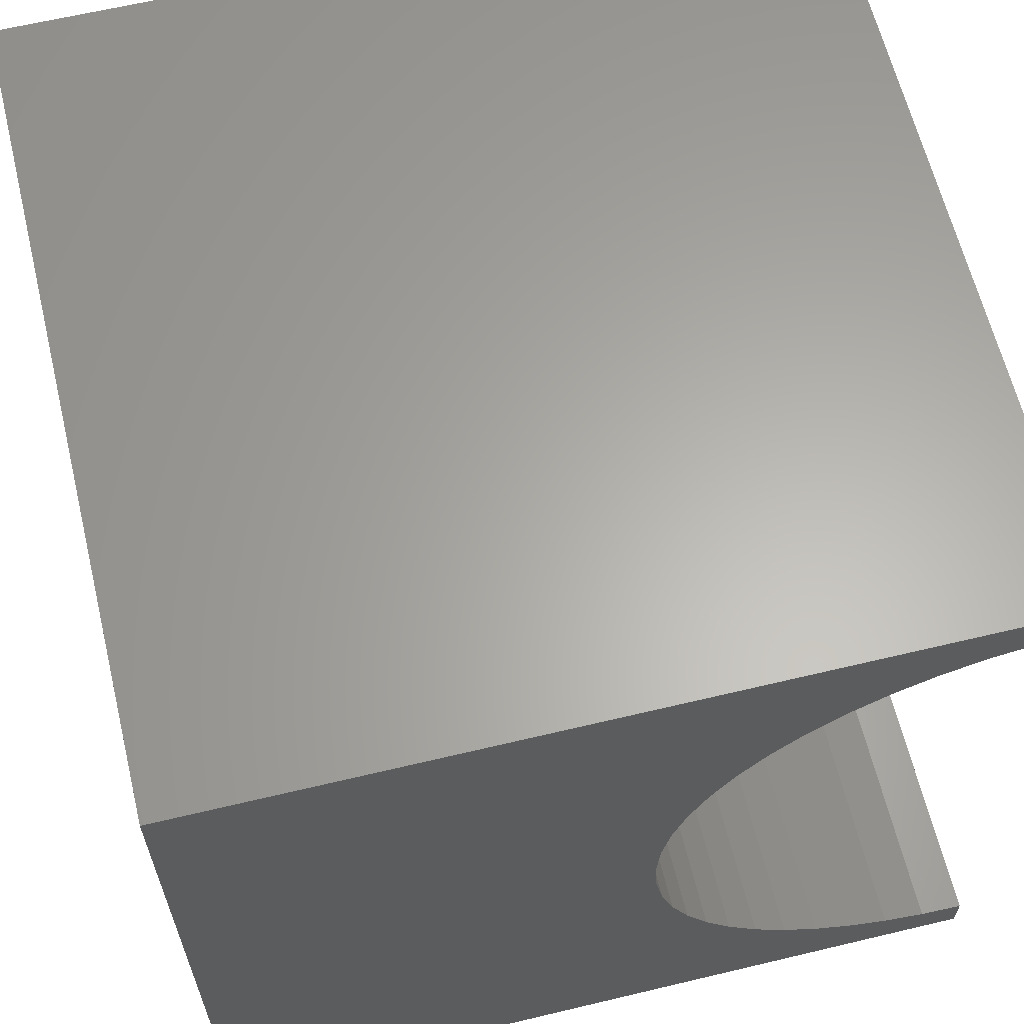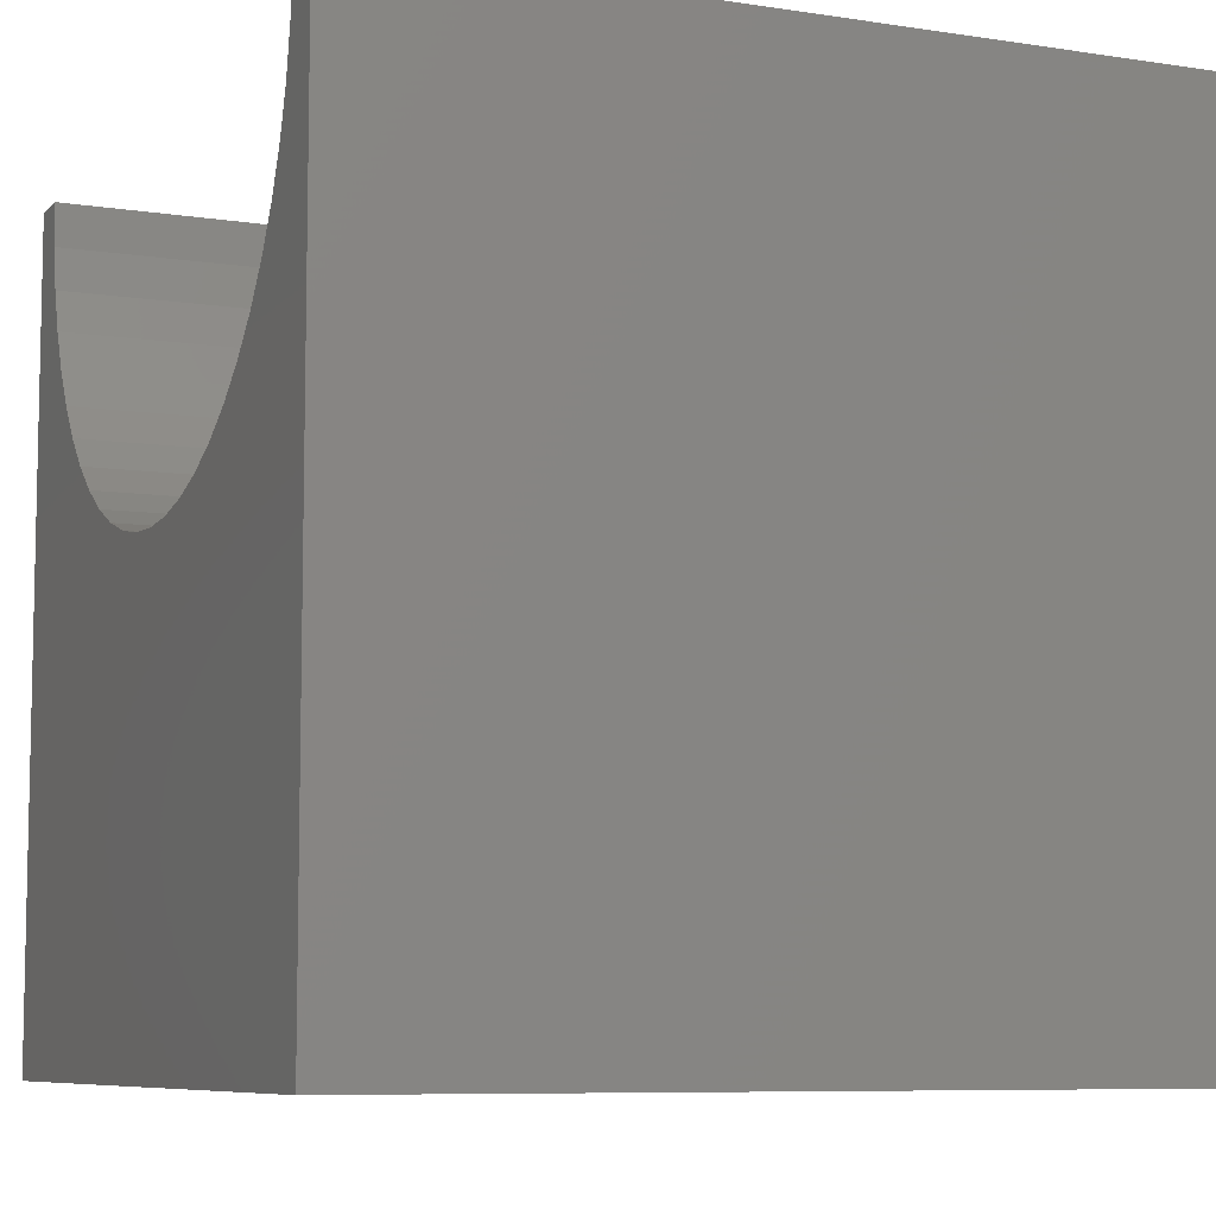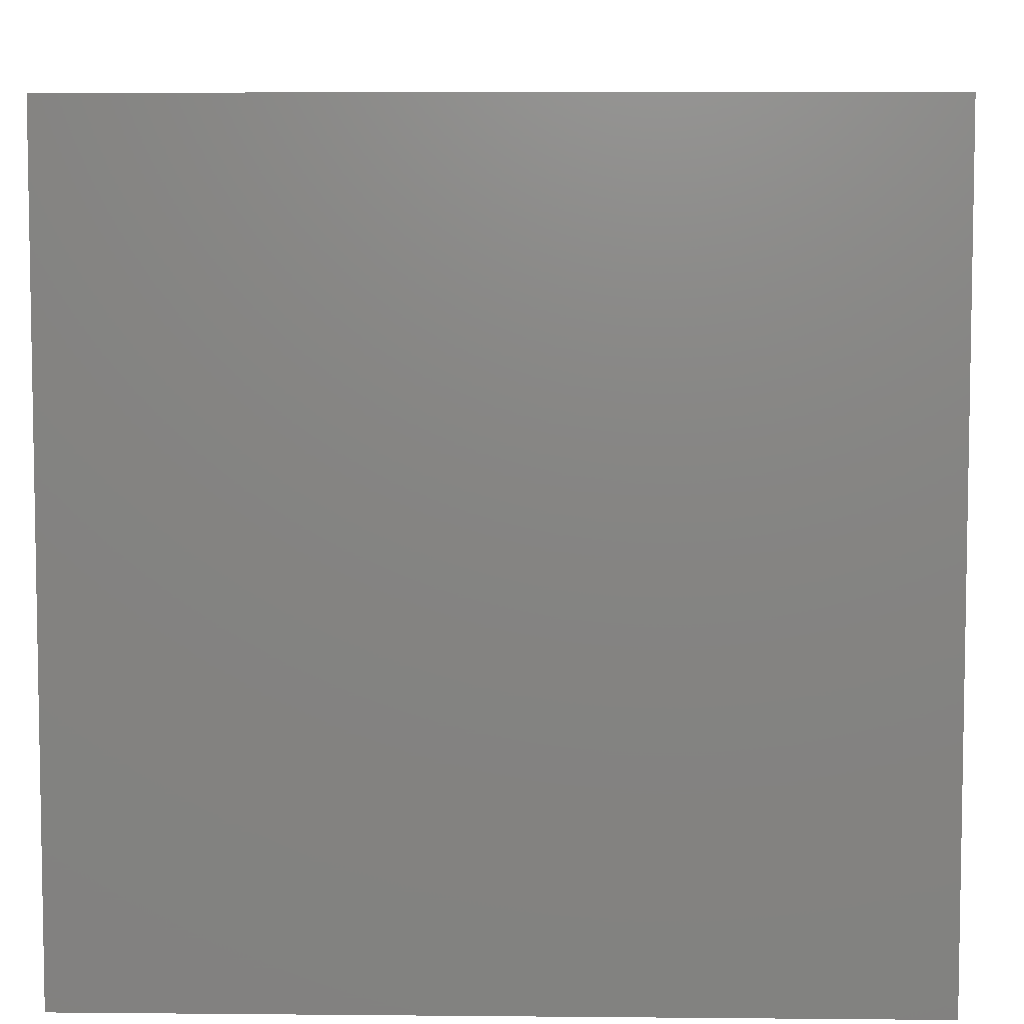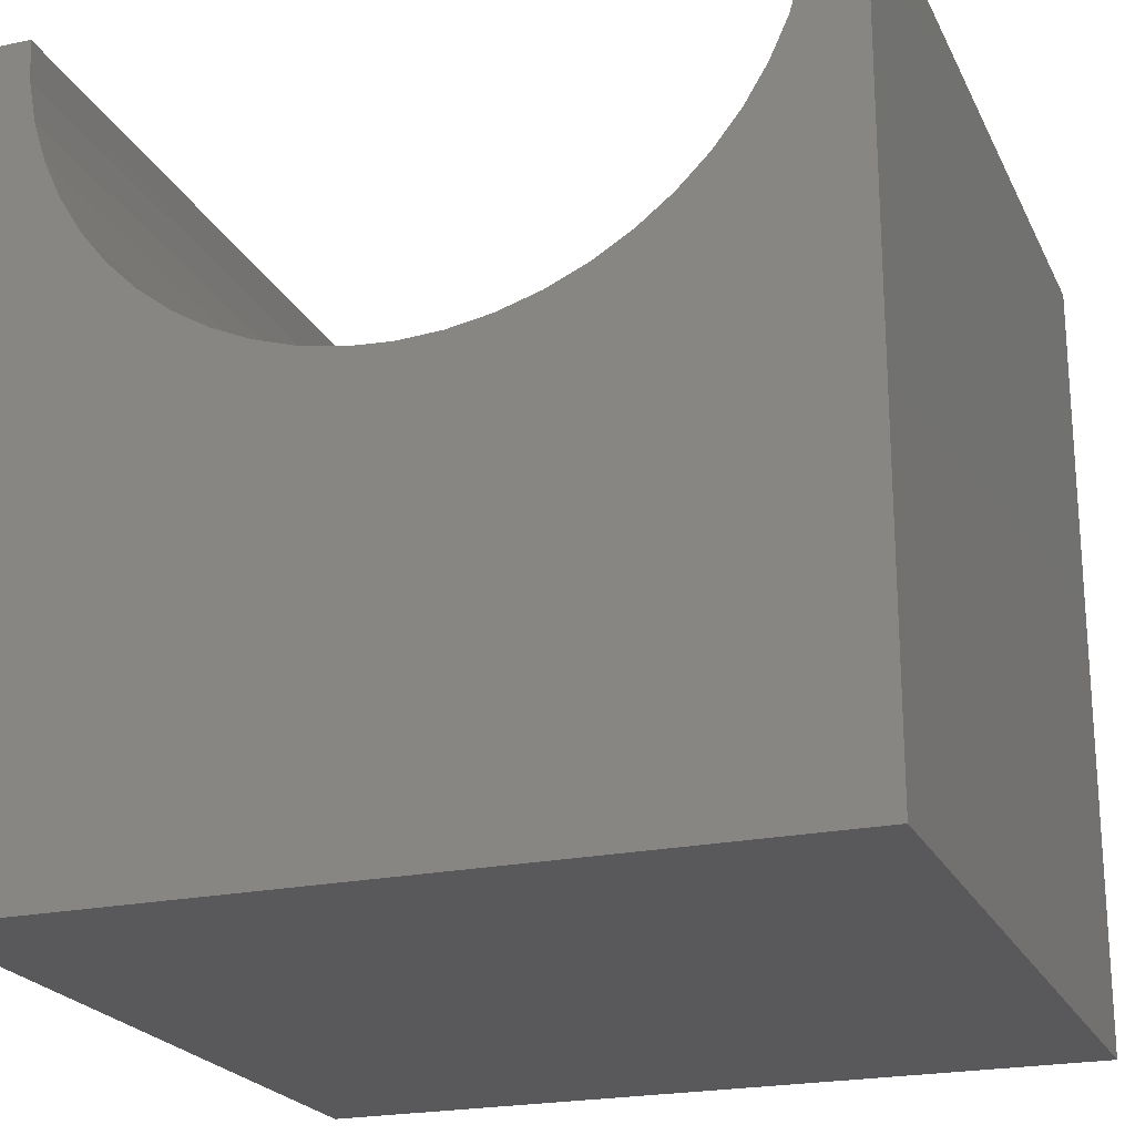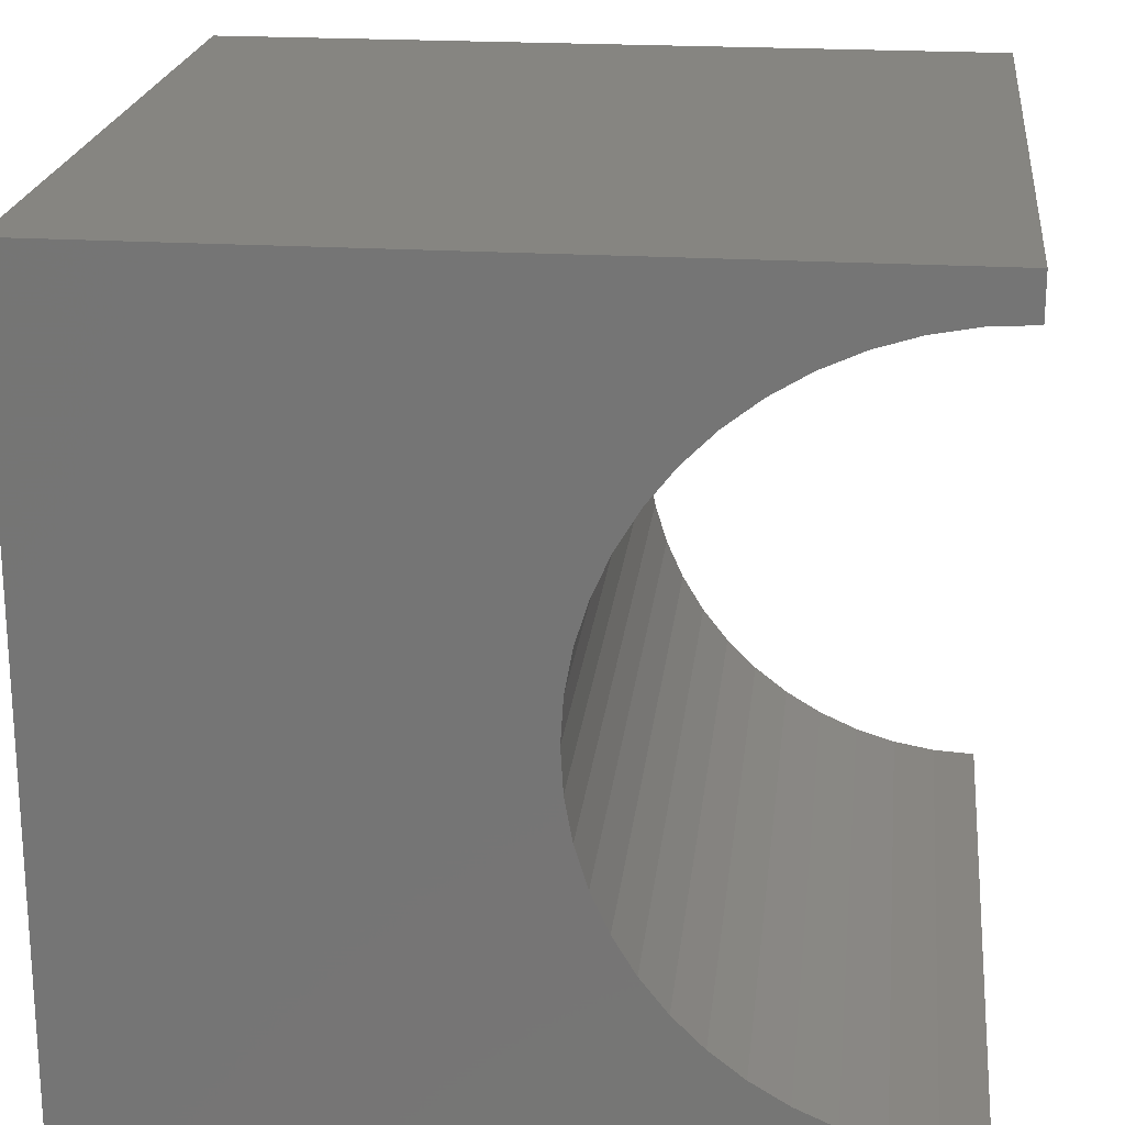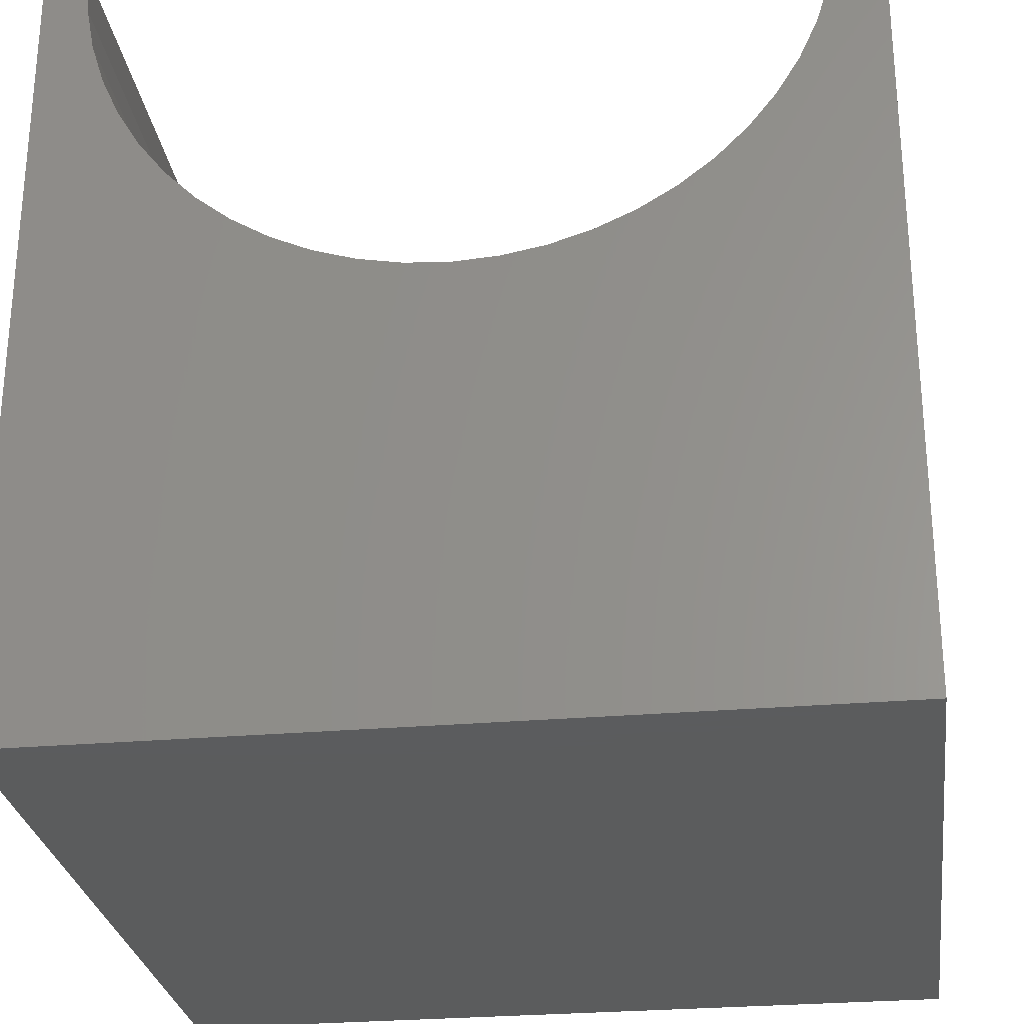
<metadata>
{"format":"stl","ext":"stl","renderer":"f3d","projection":"perspective","resolution":1024,"background":"white","views":[{"elev":63.0,"azim":-103.6,"up":"+Y"},{"elev":-7.8,"azim":156.6,"up":"+Z"},{"elev":6.3,"azim":-178.4,"up":"+Y"},{"elev":-22.0,"azim":110.2,"up":"+Z"},{"elev":21.1,"azim":-83.6,"up":"+Y"},{"elev":-27.5,"azim":-82.3,"up":"+Z"}]}
</metadata>
<code>
# stl→obj: 62 verts, 120 faces
v 10 9.461 10
v 10 10 10
v 0 9.461 10
v 0 10 10
v 0 0.5386 10
v 0 0.5712 9.462
v 0 0 10
v 0 0.6683 8.932
v 0 0 0
v 0 0.8285 8.418
v 0 1.05 7.927
v 0 7.534 6.328
v 0 7.958 6.661
v 0 10 0
v 0 2.042 6.661
v 0 2.466 6.328
v 0 8.339 7.042
v 0 8.672 7.466
v 0 8.95 7.927
v 0 1.328 7.466
v 0 1.661 7.042
v 0 2.927 6.05
v 0 3.418 5.829
v 0 3.932 5.668
v 0 4.462 5.571
v 0 5 5.539
v 0 5.538 5.571
v 0 6.068 5.668
v 0 6.582 5.829
v 0 7.073 6.05
v 0 9.171 8.418
v 0 9.332 8.932
v 0 9.429 9.462
v 10 0.5386 10
v 10 0 10
v 10 0.5712 9.462
v 10 0.6683 8.932
v 10 0 0
v 10 0.8285 8.418
v 10 8.95 7.927
v 10 8.672 7.466
v 10 10 0
v 10 8.339 7.042
v 10 7.958 6.661
v 10 3.418 5.829
v 10 3.932 5.668
v 10 4.462 5.571
v 10 7.534 6.328
v 10 7.073 6.05
v 10 6.582 5.829
v 10 6.068 5.668
v 10 5.538 5.571
v 10 5 5.539
v 10 2.042 6.661
v 10 1.661 7.042
v 10 9.429 9.462
v 10 9.332 8.932
v 10 9.171 8.418
v 10 2.927 6.05
v 10 2.466 6.328
v 10 1.328 7.466
v 10 1.05 7.927
f 1 2 3
f 3 2 4
f 5 6 7
f 7 6 8
f 7 8 9
f 9 8 10
f 9 10 11
f 12 13 14
f 9 15 16
f 13 17 14
f 14 17 18
f 14 18 19
f 11 20 9
f 9 20 21
f 9 21 15
f 16 22 9
f 9 22 23
f 9 23 24
f 24 25 9
f 9 25 26
f 9 26 14
f 14 26 27
f 14 27 28
f 28 29 14
f 14 29 30
f 14 30 12
f 19 31 14
f 14 31 32
f 14 32 4
f 4 32 33
f 4 33 3
f 5 7 34
f 34 7 35
f 36 34 35
f 36 35 37
f 37 35 38
f 37 38 39
f 40 41 42
f 42 41 43
f 42 43 44
f 45 38 46
f 46 38 47
f 44 48 42
f 42 48 49
f 42 49 50
f 50 51 42
f 42 51 52
f 42 52 38
f 38 52 53
f 38 53 47
f 38 54 55
f 1 56 2
f 2 56 57
f 2 57 42
f 42 57 58
f 42 58 40
f 45 59 38
f 38 59 60
f 38 60 54
f 55 61 38
f 38 61 62
f 38 62 39
f 14 42 9
f 9 42 38
f 2 42 4
f 4 42 14
f 38 35 9
f 9 35 7
f 5 34 36
f 5 36 6
f 6 36 37
f 6 37 8
f 8 37 39
f 8 39 10
f 10 39 62
f 10 62 11
f 11 62 61
f 11 61 20
f 20 61 55
f 20 55 21
f 21 55 54
f 21 54 15
f 15 54 60
f 15 60 16
f 16 60 59
f 16 59 22
f 22 59 45
f 22 45 23
f 23 45 46
f 23 46 24
f 24 46 47
f 24 47 25
f 25 47 53
f 25 53 26
f 26 53 52
f 26 52 27
f 27 52 51
f 27 51 28
f 28 51 50
f 28 50 29
f 29 50 49
f 29 49 30
f 30 49 48
f 30 48 12
f 12 48 44
f 12 44 13
f 13 44 43
f 13 43 17
f 17 43 41
f 17 41 18
f 18 41 40
f 18 40 19
f 19 40 58
f 19 58 31
f 31 58 57
f 31 57 32
f 32 57 56
f 32 56 33
f 33 56 1
f 33 1 3

</code>
